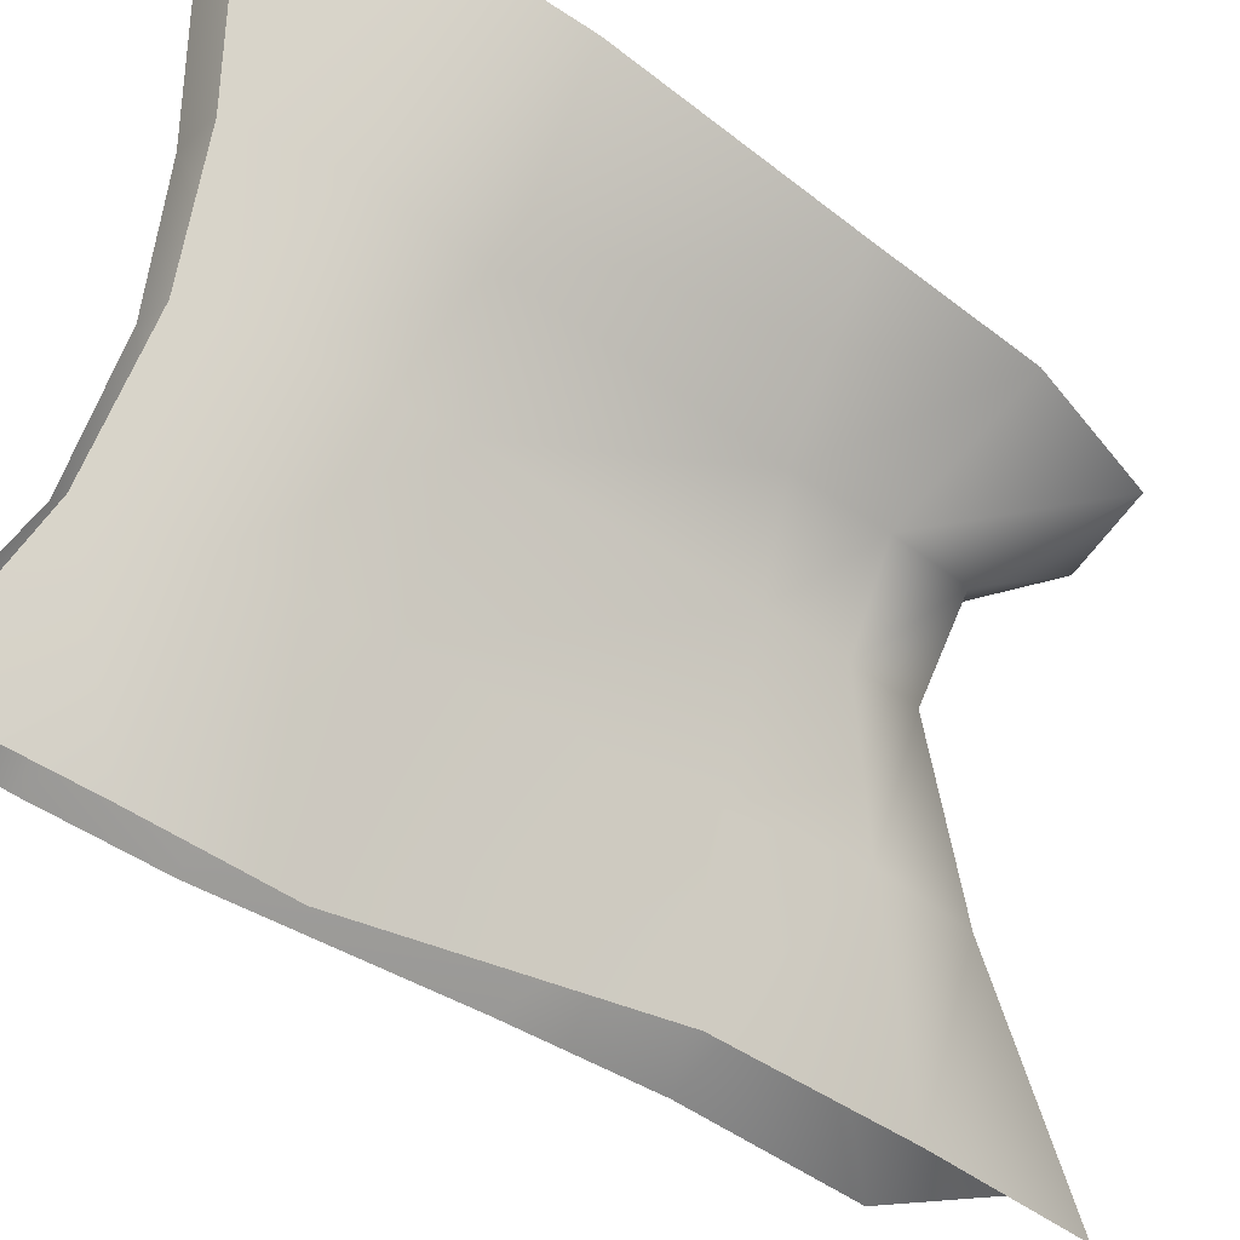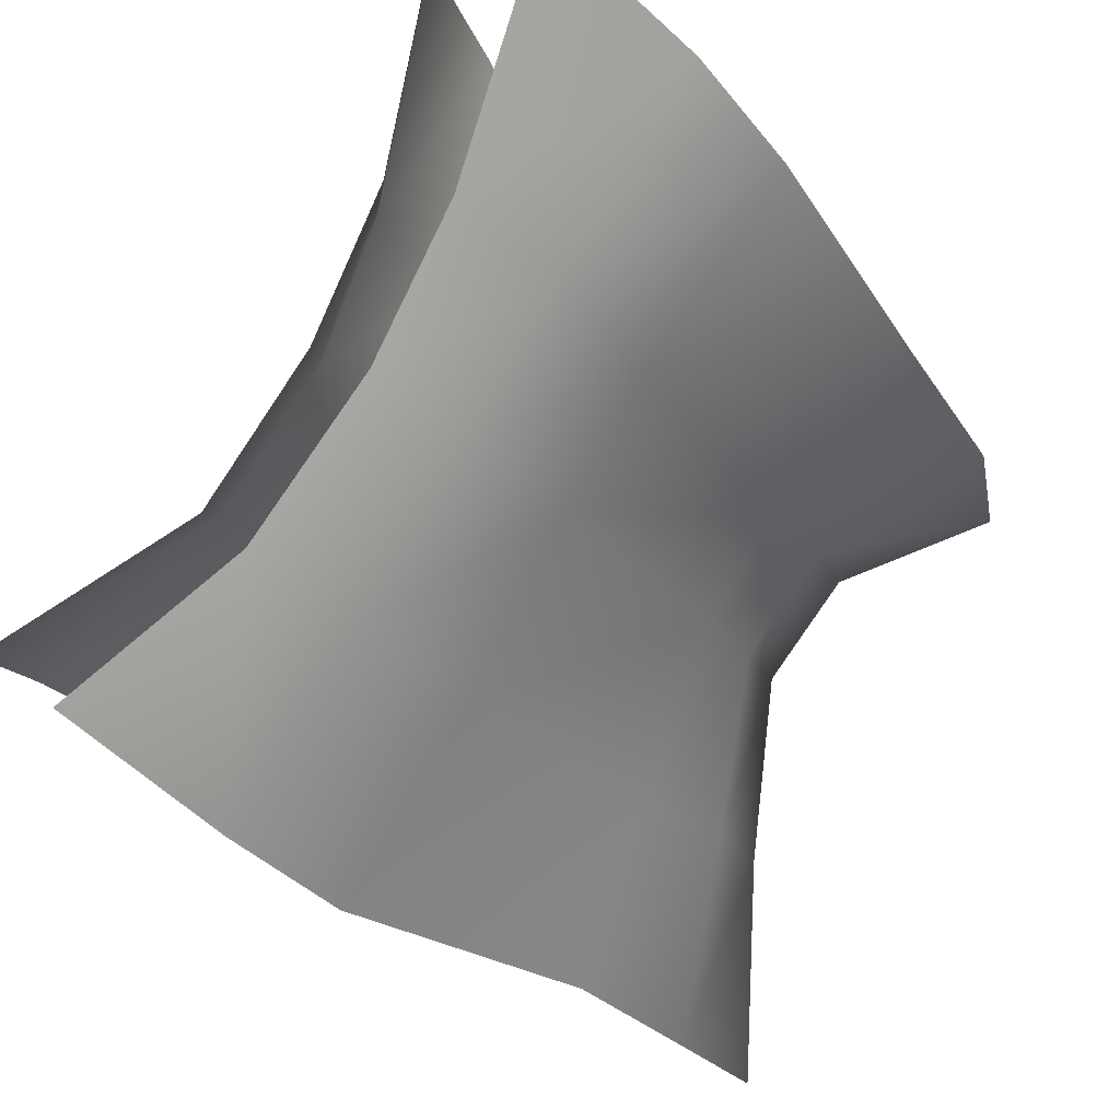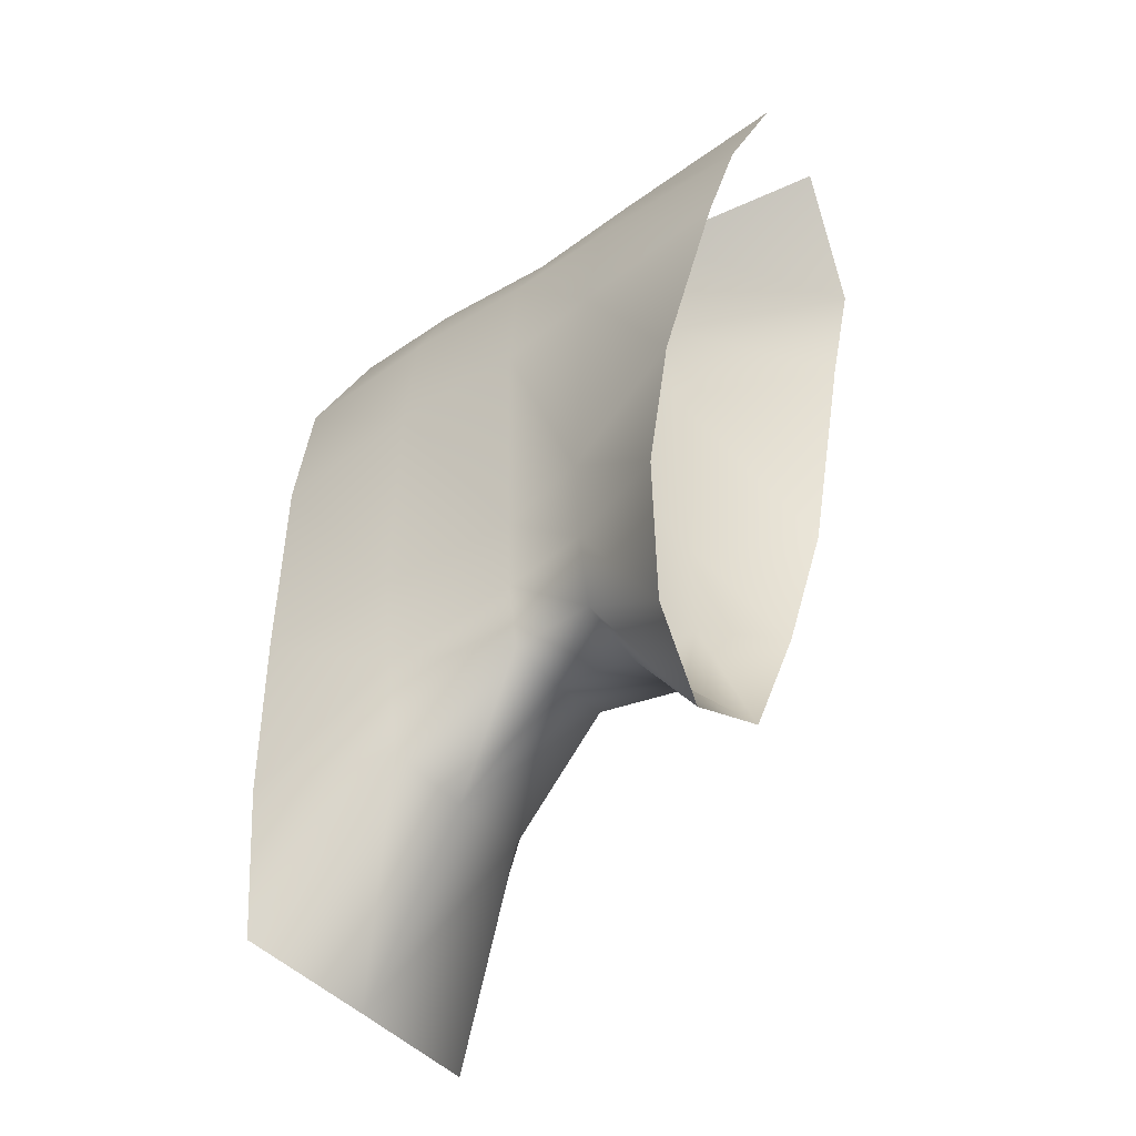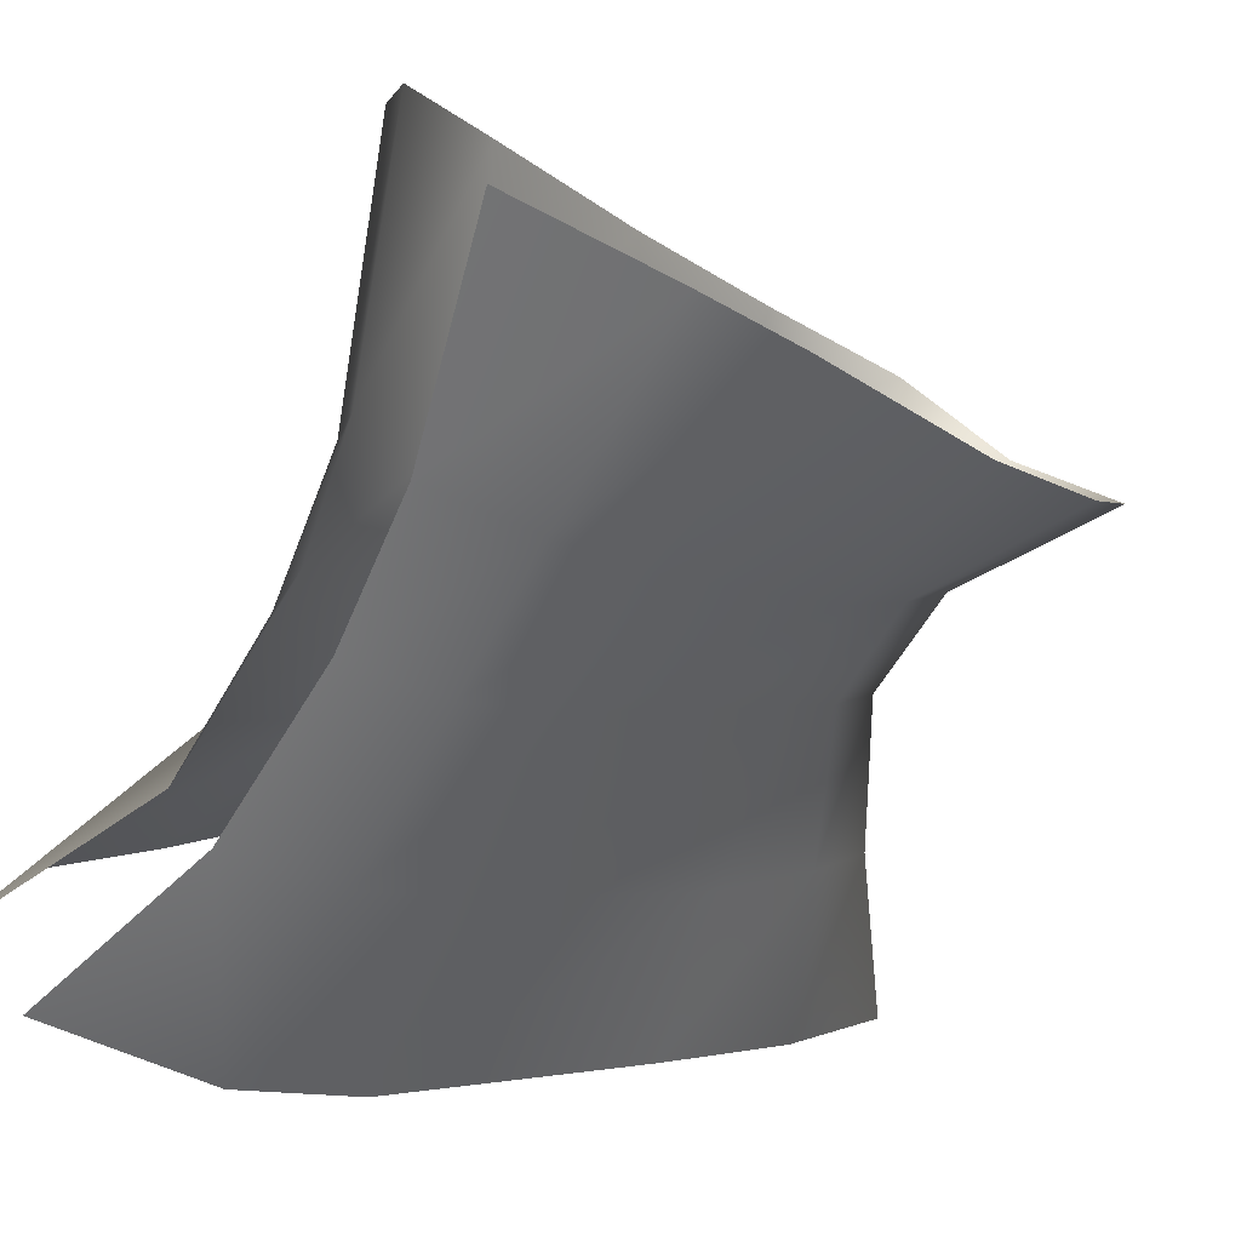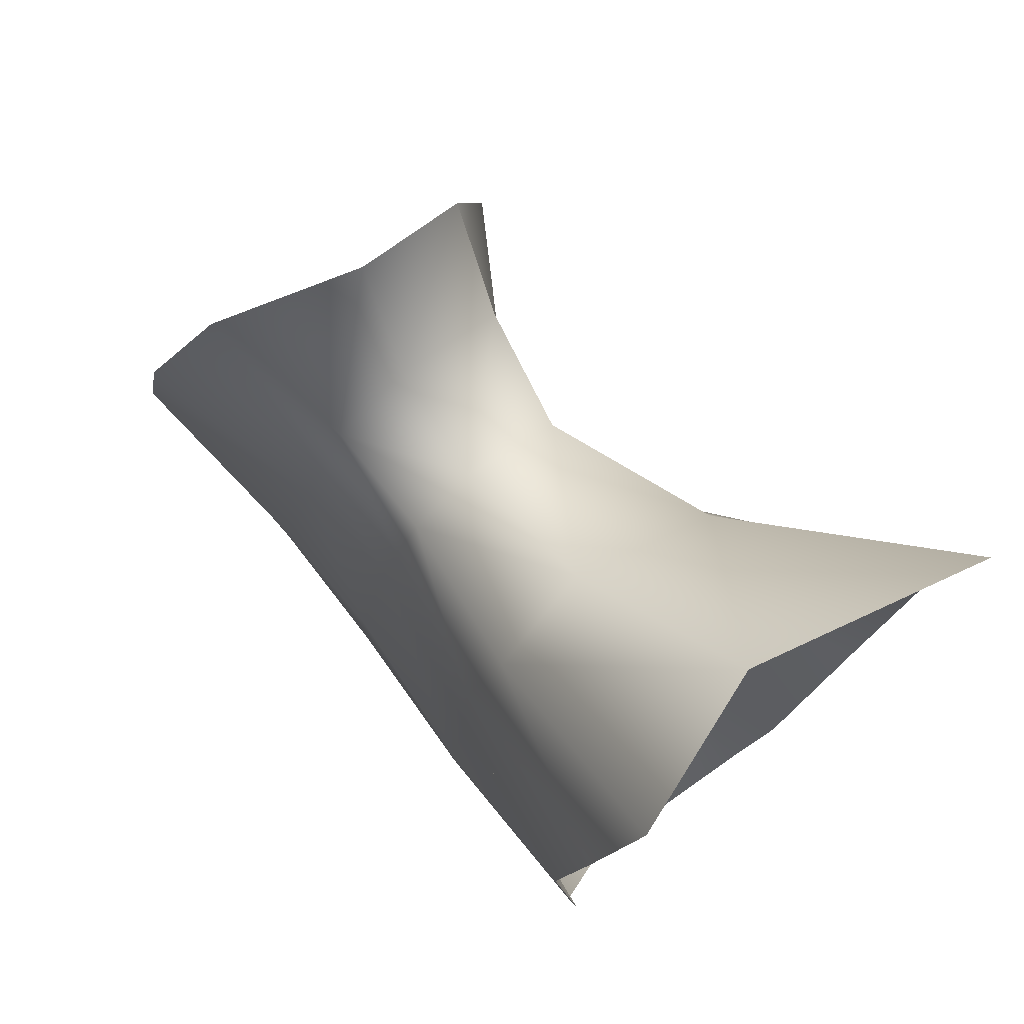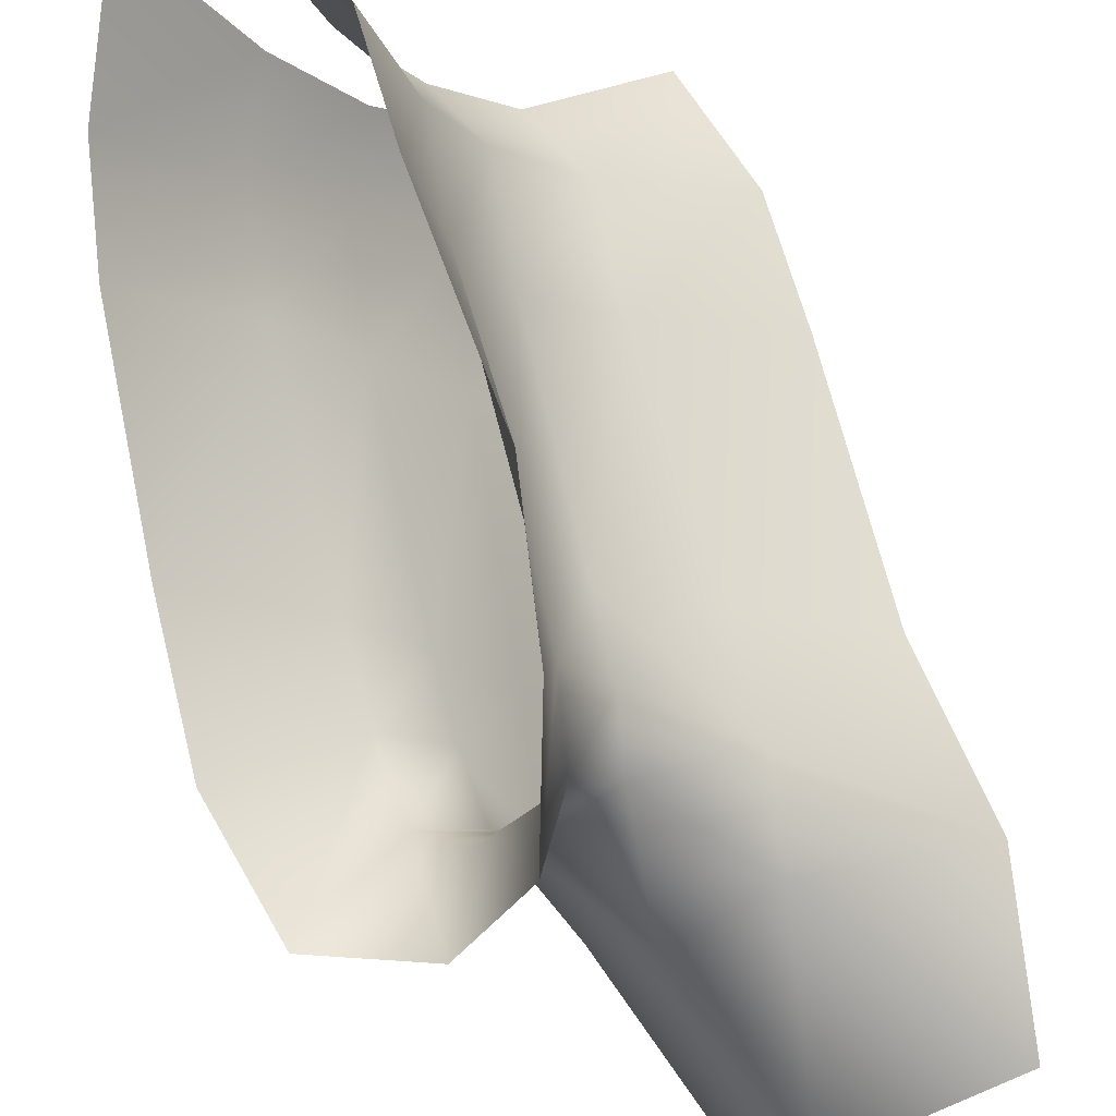
<metadata>
{"format":"obj","ext":"obj","renderer":"f3d","projection":"perspective","resolution":1024,"background":"white","views":[{"elev":-47.9,"azim":-126.6,"up":"+Z"},{"elev":-22.8,"azim":-152.7,"up":"+Z"},{"elev":-42.0,"azim":-89.5,"up":"+Y"},{"elev":-1.3,"azim":-146.0,"up":"+Z"},{"elev":-11.2,"azim":-5.9,"up":"+Z"},{"elev":76.0,"azim":-11.8,"up":"+Z"}]}
</metadata>
<code>
g Line253
v 116 -1629 1.95e+04
v 201.9 -1633 1.945e+04
v 175.1 -1555 1.943e+04
v 93.48 -1581 1.948e+04
v 135.7 -1916 1.953e+04
v 235.6 -1973 1.949e+04
v 215.9 -1866 1.947e+04
v 133.2 -1849 1.952e+04
v 131.8 -1974 1.951e+04
v 228.2 -2074 1.948e+04
v 125.8 -2092 1.943e+04
v 71.67 -1989 1.948e+04
v 41.62 -1974 1.945e+04
v 88.92 -2067 1.937e+04
v 79.12 -1973 1.936e+04
v 32.04 -1916 1.944e+04
v 76.91 -1866 1.936e+04
v 37.34 -1849 1.943e+04
v 106.2 -1711 1.936e+04
v 43.11 -1702 1.944e+04
v 49.05 -1584 1.954e+04
v 70.32 -1626 1.956e+04
v 72.71 -1838 1.956e+04
v 73.94 -1884 1.957e+04
v -0.5675 -1838 1.951e+04
v -2.229 -1697 1.951e+04
v 69.24 -1924 1.956e+04
v 31.35 -1935 1.954e+04
v 8.562 -1924 1.951e+04
v 2.425 -1884 1.951e+04
v 43.65 -1621 1.961e+04
v 11.15 -1571 1.96e+04
v 48.92 -1878 1.962e+04
v 47.67 -1817 1.962e+04
v 42.8 -1929 1.961e+04
v 0.7938 -1941 1.958e+04
v -26.03 -1924 1.956e+04
v -32.87 -1878 1.955e+04
v -36.04 -1824 1.955e+04
v -42.06 -1686 1.955e+04
v 19.32 -1618 1.973e+04
v -26.83 -1548 1.97e+04
v 40.15 -1894 1.967e+04
v 47 -1806 1.97e+04
v 22.1 -1971 1.965e+04
v -20.03 -1991 1.961e+04
v -83.92 -1971 1.959e+04
v -109.4 -1894 1.959e+04
v -111.3 -1806 1.96e+04
v -108.1 -1681 1.963e+04
v 208.7 -1711 1.945e+04
v 118.2 -1702 1.951e+04
v 41.68 -1686 1.961e+04
v 25.76 -1681 1.971e+04
v 68.32 -1697 1.956e+04
v 111.4 -1633 1.937e+04
v 50.32 -1629 1.944e+04
v -39.81 -1621 1.957e+04
v -99.93 -1618 1.965e+04
v 2.925 -1626 1.951e+04
v 70.42 -1577 1.946e+04
v 137.9 -1555 1.94e+04
v 21.37 -1582 1.953e+04
v -20.21 -1571 1.958e+04
v -73.09 -1541 1.967e+04
f 61 62 56
f 13 14 11
f 14 13 15
f 16 15 13
f 15 16 17
f 18 17 16
f 17 18 19
f 20 19 18
f 19 20 56
f 57 56 20
f 56 57 61
f 9 10 6
f 10 9 11
f 12 11 9
f 11 12 13
f 29 13 12
f 13 29 16
f 30 16 29
f 16 30 18
f 25 18 30
f 18 25 20
f 26 20 25
f 20 26 57
f 60 57 26
f 57 60 61
f 63 61 60
f 5 6 7
f 6 5 9
f 27 9 5
f 9 27 12
f 28 12 27
f 12 28 29
f 37 29 28
f 29 37 30
f 38 30 37
f 30 38 25
f 39 25 38
f 25 39 26
f 40 26 39
f 26 40 60
f 58 60 40
f 60 58 63
f 64 63 58
f 5 24 27
f 35 27 24
f 27 35 28
f 36 28 35
f 28 36 37
f 65 64 59
f 58 59 64
f 59 58 50
f 40 50 58
f 50 40 49
f 39 49 40
f 49 39 48
f 38 48 39
f 48 38 47
f 37 47 38
f 47 37 46
f 36 46 37
f 46 36 45
f 35 45 36
f 45 35 33
f 24 33 35
f 33 24 23
f 5 23 24
f 23 5 8
f 7 8 5
f 8 7 51
f 8 51 52
f 2 52 51
f 52 2 1
f 3 1 2
f 1 3 4
f 1 4 21
f 42 41 32
f 31 32 41
f 32 31 21
f 22 21 31
f 21 22 1
f 55 1 22
f 1 55 52
f 23 52 55
f 52 23 8
f 53 22 31
f 22 53 55
f 34 55 53
f 55 34 23
f 33 23 34
f 45 33 43
f 34 43 33
f 43 34 44
f 53 44 34
f 44 53 54
f 31 54 53
f 54 31 41

</code>
